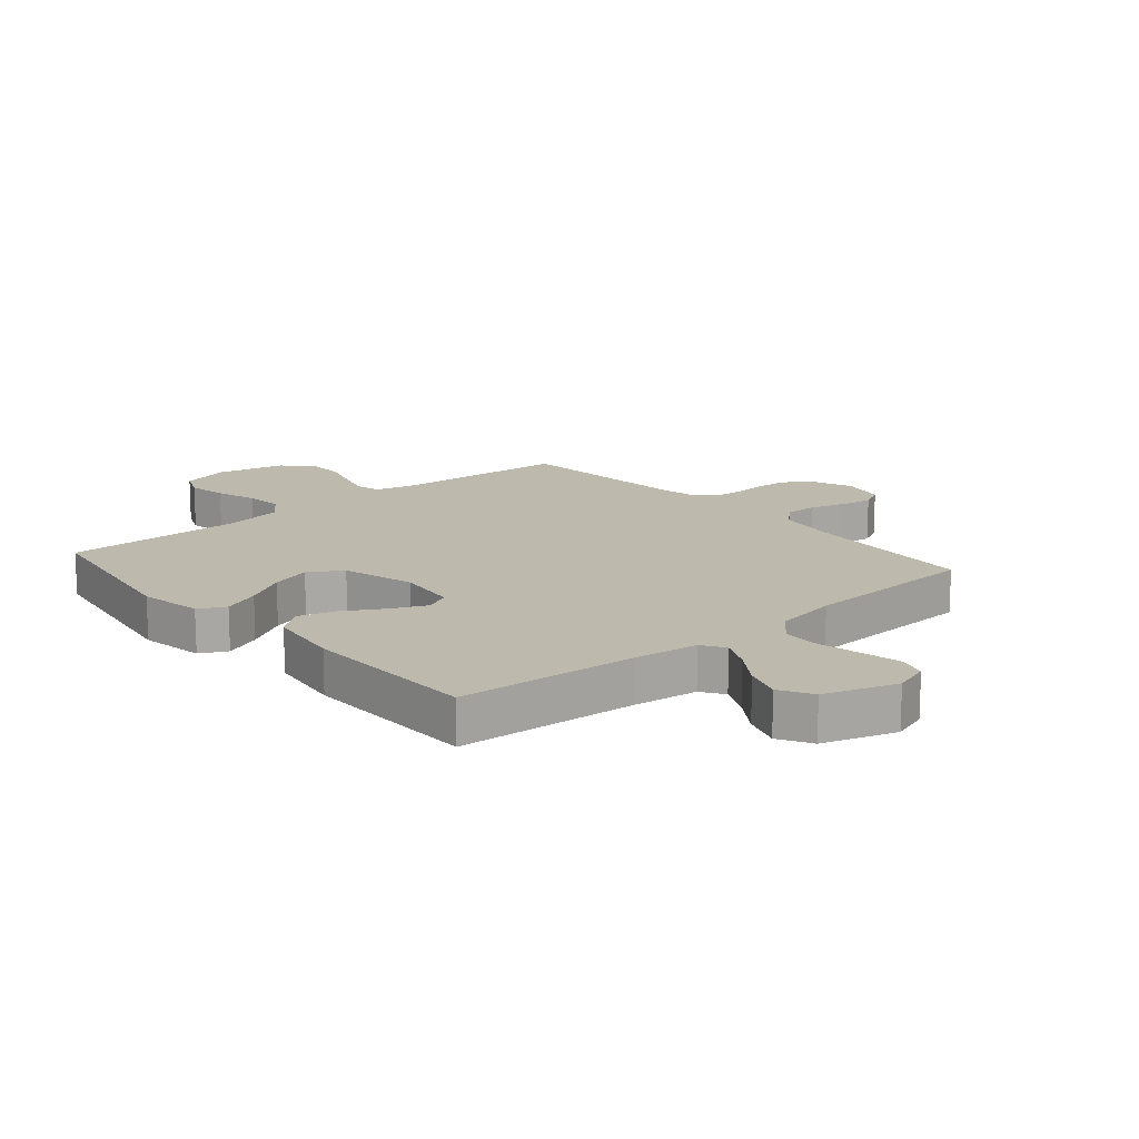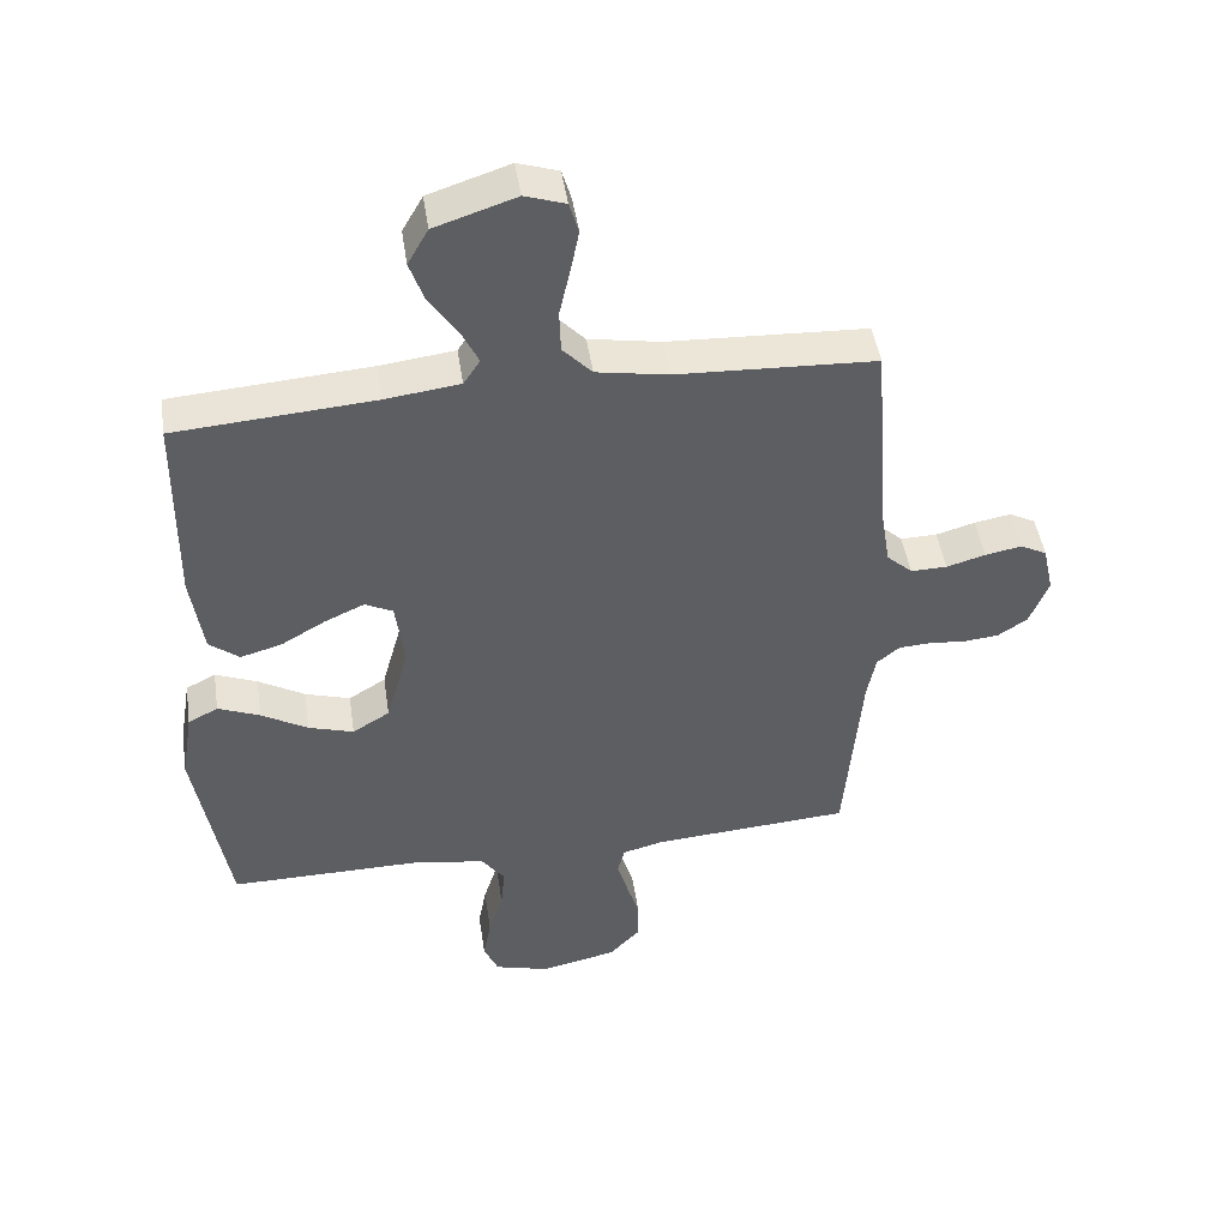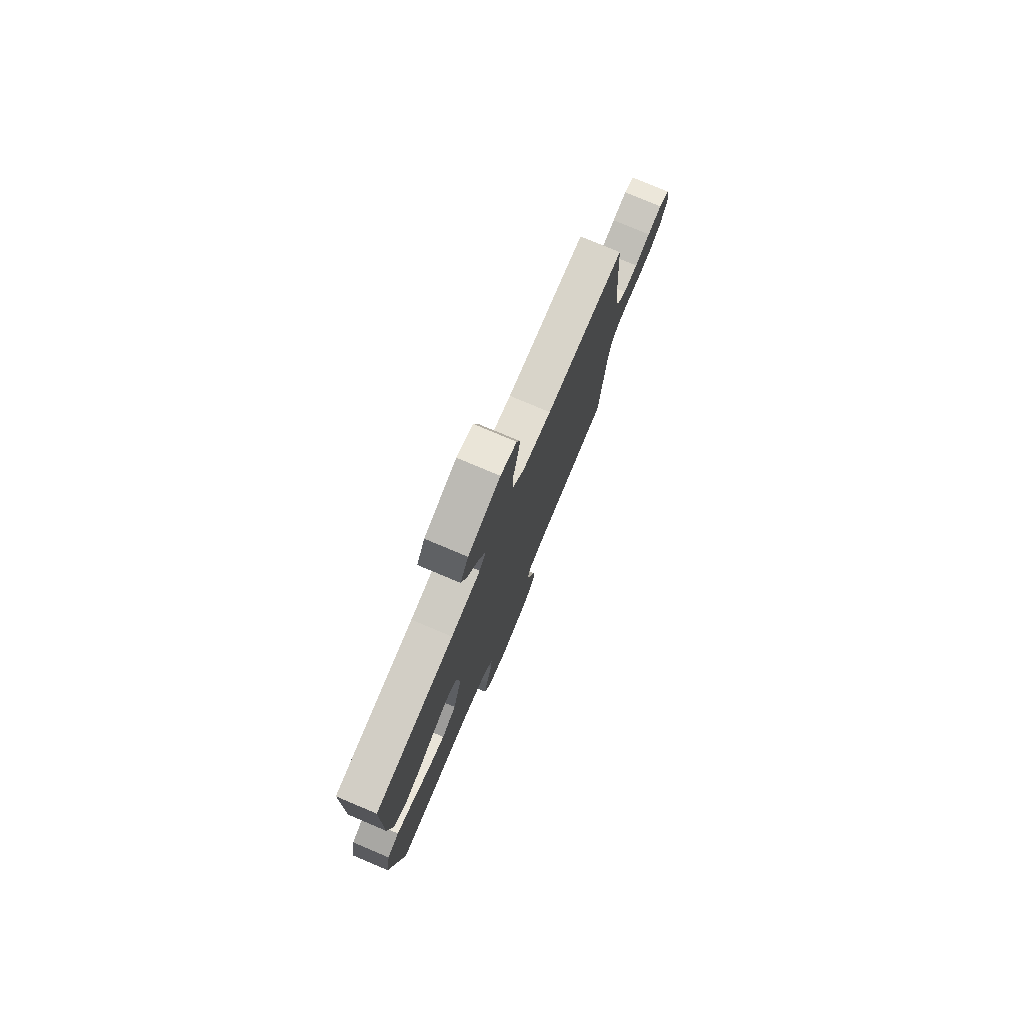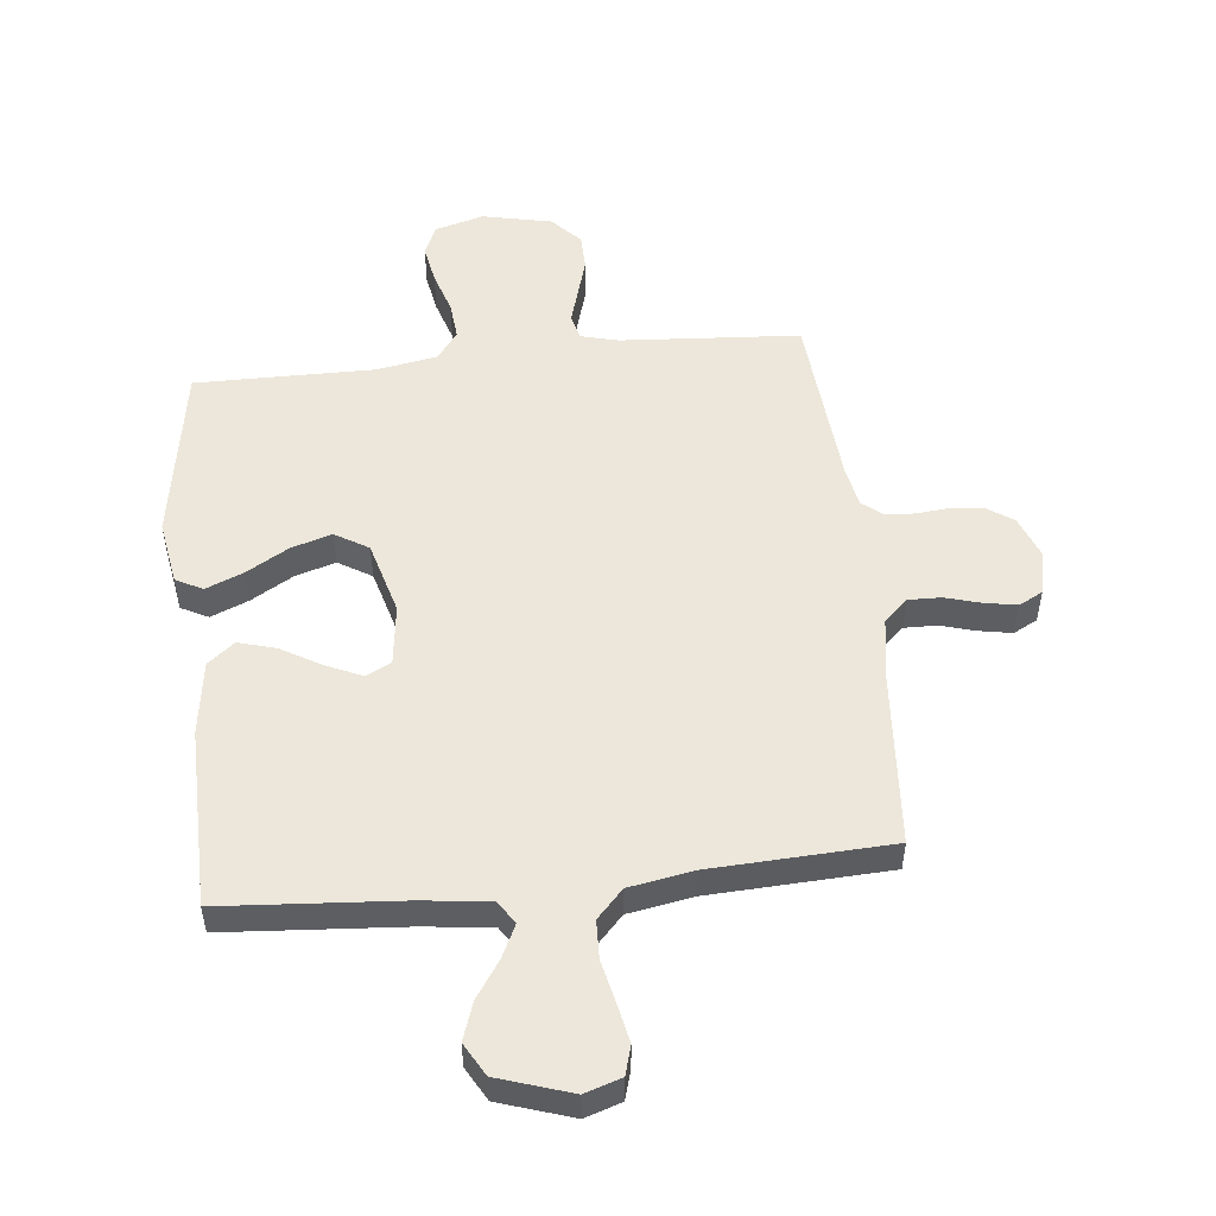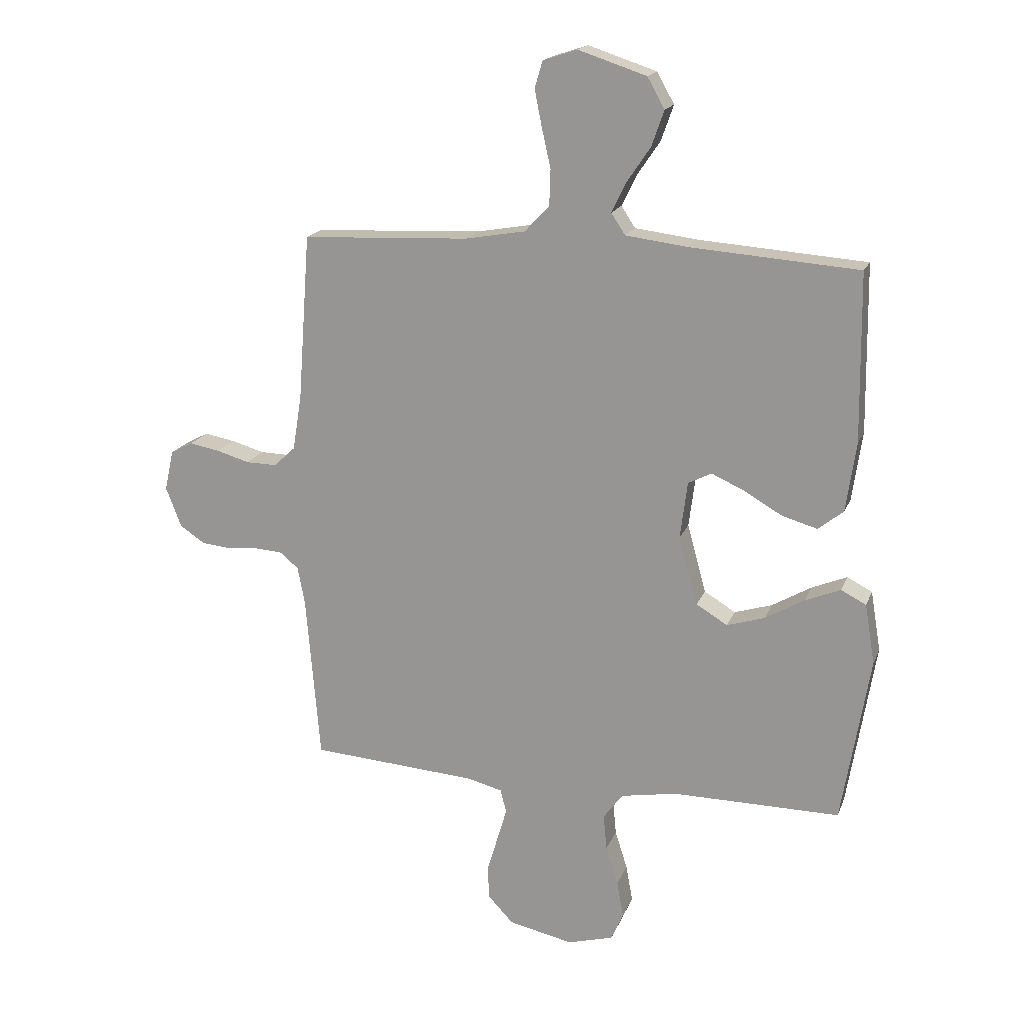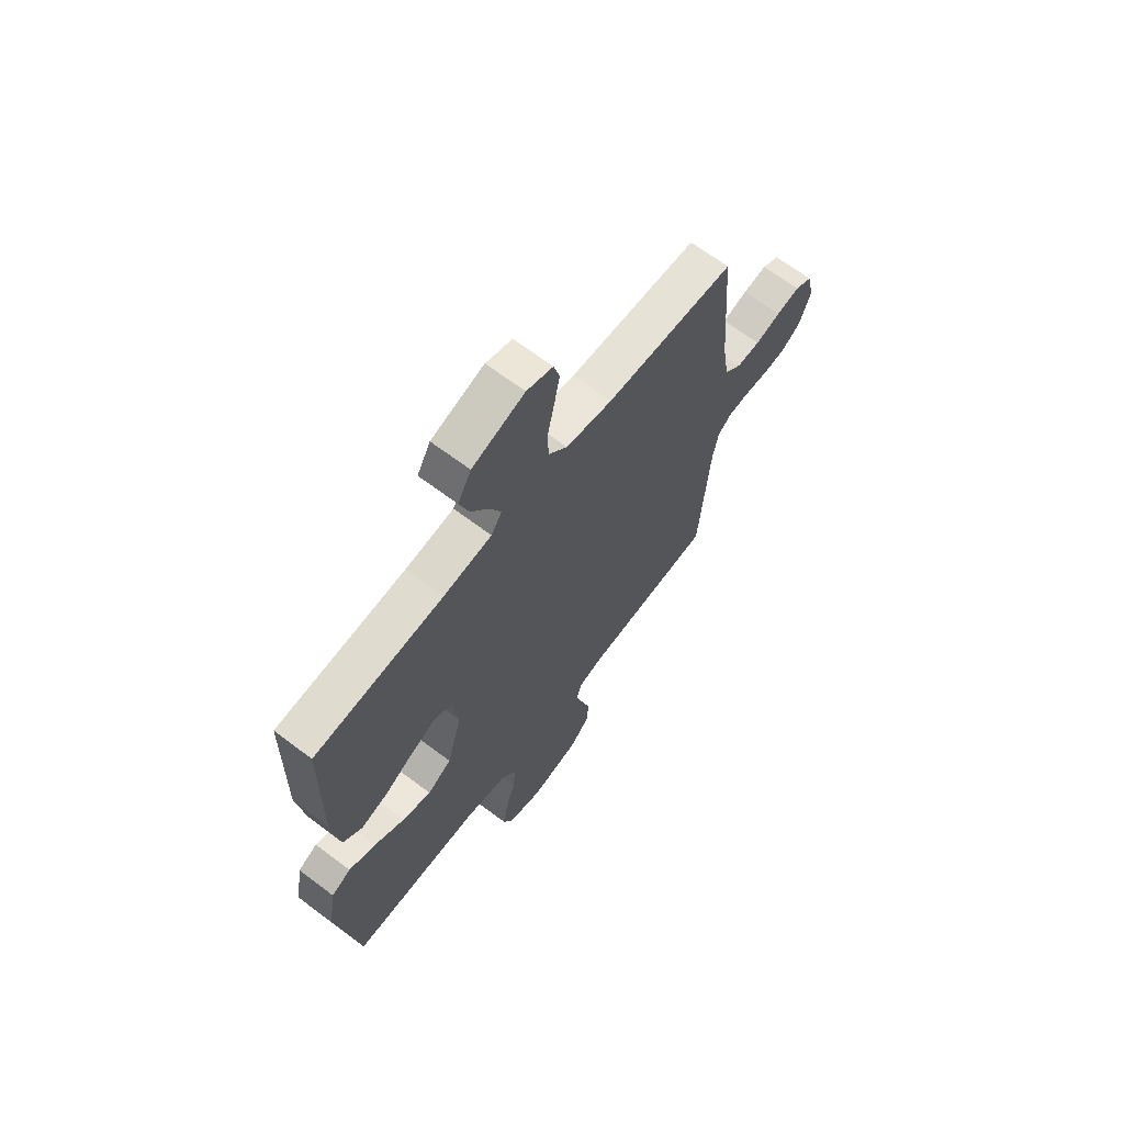
<metadata>
{"format":"obj","ext":"obj","renderer":"f3d","projection":"perspective","resolution":1024,"background":"white","views":[{"elev":15.2,"azim":-40.7,"up":"+Y"},{"elev":46.7,"azim":-8.6,"up":"+Z"},{"elev":77.7,"azim":-67.1,"up":"+Z"},{"elev":52.0,"azim":-6.1,"up":"+Y"},{"elev":17.8,"azim":-163.0,"up":"+Z"},{"elev":66.2,"azim":-52.8,"up":"+Z"}]}
</metadata>
<code>
v -0.5 0.07 0.5
v -0.2 0.07 0.522
v -0.088 0.07 0.536
v -0.063 0.07 0.574
v -0.089 0.07 0.628
v -0.131 0.07 0.69
v -0.153 0.07 0.753
v -0.122 0.07 0.808
v 0 0.07 0.848
v 0.061 0.07 0.828
v 0.075 0.07 0.78
v 0.062 0.07 0.715
v 0.046 0.07 0.644
v 0.048 0.07 0.58
v 0.092 0.07 0.533
v 0.2 0.07 0.514
v 0.5 0.07 0.5
v 0.522 0.07 0.2
v 0.538 0.07 0.102
v 0.577 0.07 0.066
v 0.632 0.07 0.067
v 0.691 0.07 0.084
v 0.746 0.07 0.094
v 0.786 0.07 0.073
v 0.802 0.07 0
v 0.774 0.07 -0.072
v 0.729 0.07 -0.102
v 0.675 0.07 -0.107
v 0.621 0.07 -0.102
v 0.572 0.07 -0.105
v 0.538 0.07 -0.133
v 0.525 0.07 -0.2
v 0.5 0.07 -0.5
v 0.2 0.07 -0.521
v 0.138 0.07 -0.537
v 0.127 0.07 -0.579
v 0.144 0.07 -0.637
v 0.163 0.07 -0.701
v 0.162 0.07 -0.762
v 0.116 0.07 -0.811
v 0 0.07 -0.836
v -0.082 0.07 -0.813
v -0.104 0.07 -0.763
v -0.092 0.07 -0.697
v -0.07 0.07 -0.627
v -0.064 0.07 -0.563
v -0.099 0.07 -0.516
v -0.2 0.07 -0.498
v -0.5 0.07 -0.5
v -0.55 0.07 -0.2
v -0.532 0.07 -0.092
v -0.487 0.07 -0.069
v -0.424 0.07 -0.095
v -0.354 0.07 -0.136
v -0.286 0.07 -0.157
v -0.23 0.07 -0.123
v -0.196 0.07 0
v -0.209 0.07 0.102
v -0.251 0.07 0.123
v -0.311 0.07 0.096
v -0.378 0.07 0.057
v -0.441 0.07 0.039
v -0.486 0.07 0.075
v -0.504 0.07 0.2
v -0.5 0 0.5
v -0.2 0 0.522
v -0.088 0 0.536
v -0.063 0 0.574
v -0.089 0 0.628
v -0.131 0 0.69
v -0.153 0 0.753
v -0.122 0 0.808
v 0 0 0.848
v 0.061 0 0.828
v 0.075 0 0.78
v 0.062 0 0.715
v 0.046 0 0.644
v 0.048 0 0.58
v 0.092 0 0.533
v 0.2 0 0.514
v 0.5 0 0.5
v 0.522 0 0.2
v 0.538 0 0.102
v 0.577 0 0.066
v 0.632 0 0.067
v 0.691 0 0.084
v 0.746 0 0.094
v 0.786 0 0.073
v 0.802 0 0
v 0.774 0 -0.072
v 0.729 0 -0.102
v 0.675 0 -0.107
v 0.621 0 -0.102
v 0.572 0 -0.105
v 0.538 0 -0.133
v 0.525 0 -0.2
v 0.5 0 -0.5
v 0.2 0 -0.521
v 0.138 0 -0.537
v 0.127 0 -0.579
v 0.144 0 -0.637
v 0.163 0 -0.701
v 0.162 0 -0.762
v 0.116 0 -0.811
v 0 0 -0.836
v -0.082 0 -0.813
v -0.104 0 -0.763
v -0.092 0 -0.697
v -0.07 0 -0.627
v -0.064 0 -0.563
v -0.099 0 -0.516
v -0.2 0 -0.498
v -0.5 0 -0.5
v -0.55 0 -0.2
v -0.532 0 -0.092
v -0.487 0 -0.069
v -0.424 0 -0.095
v -0.354 0 -0.136
v -0.286 0 -0.157
v -0.23 0 -0.123
v -0.196 0 0
v -0.209 0 0.102
v -0.251 0 0.123
v -0.311 0 0.096
v -0.378 0 0.057
v -0.441 0 0.039
v -0.486 0 0.075
v -0.504 0 0.2
f 64 1 2
f 63 64 2
f 62 63 2
f 61 62 2
f 60 61 2
f 59 60 2 3
f 58 59 3 4
f 57 58 4
f 52 53 54
f 51 52 54
f 50 51 54
f 49 50 54
f 48 49 54
f 47 48 54 55
f 46 47 55 56
f 43 44 45
f 42 43 45
f 41 42 45
f 40 41 45
f 39 40 45
f 38 39 45
f 37 38 45
f 36 37 45 46
f 46 56 57
f 36 46 57
f 35 36 57
f 32 33 34
f 35 57 4
f 34 35 4
f 32 34 4
f 31 32 4
f 27 28 29
f 26 27 29
f 25 26 29
f 24 25 29
f 23 24 29
f 22 23 29
f 21 22 29
f 20 21 29 30
f 16 17 18
f 15 16 18 19
f 11 12 13
f 10 11 13
f 9 10 13
f 8 9 13
f 7 8 13
f 6 7 13
f 5 6 13
f 5 13 14
f 31 4 5
f 30 31 5
f 20 30 5
f 19 20 5
f 5 14 15
f 5 15 19
f 66 65 128
f 66 128 127
f 66 127 126
f 66 126 125
f 66 125 124
f 67 66 124 123
f 68 67 123 122
f 68 122 121
f 118 117 116
f 118 116 115
f 118 115 114
f 118 114 113
f 118 113 112
f 119 118 112 111
f 120 119 111 110
f 109 108 107
f 109 107 106
f 109 106 105
f 109 105 104
f 109 104 103
f 109 103 102
f 109 102 101
f 110 109 101 100
f 121 120 110
f 121 110 100
f 121 100 99
f 98 97 96
f 68 121 99
f 68 99 98
f 68 98 96
f 68 96 95
f 93 92 91
f 93 91 90
f 93 90 89
f 93 89 88
f 93 88 87
f 93 87 86
f 93 86 85
f 94 93 85 84
f 82 81 80
f 83 82 80 79
f 77 76 75
f 77 75 74
f 77 74 73
f 77 73 72
f 77 72 71
f 77 71 70
f 77 70 69
f 78 77 69
f 69 68 95
f 69 95 94
f 69 94 84
f 69 84 83
f 79 78 69
f 83 79 69
f 1 65 66 2
f 2 66 67 3
f 3 67 68 4
f 4 68 69 5
f 5 69 70 6
f 6 70 71 7
f 7 71 72 8
f 8 72 73 9
f 9 73 74 10
f 10 74 75 11
f 11 75 76 12
f 12 76 77 13
f 13 77 78 14
f 14 78 79 15
f 15 79 80 16
f 16 80 81 17
f 17 81 82 18
f 18 82 83 19
f 19 83 84 20
f 20 84 85 21
f 21 85 86 22
f 22 86 87 23
f 23 87 88 24
f 24 88 89 25
f 25 89 90 26
f 26 90 91 27
f 27 91 92 28
f 28 92 93 29
f 29 93 94 30
f 30 94 95 31
f 31 95 96 32
f 32 96 97 33
f 33 97 98 34
f 34 98 99 35
f 35 99 100 36
f 36 100 101 37
f 37 101 102 38
f 38 102 103 39
f 39 103 104 40
f 40 104 105 41
f 41 105 106 42
f 42 106 107 43
f 43 107 108 44
f 44 108 109 45
f 45 109 110 46
f 46 110 111 47
f 47 111 112 48
f 48 112 113 49
f 49 113 114 50
f 50 114 115 51
f 51 115 116 52
f 52 116 117 53
f 53 117 118 54
f 54 118 119 55
f 55 119 120 56
f 56 120 121 57
f 57 121 122 58
f 58 122 123 59
f 59 123 124 60
f 60 124 125 61
f 61 125 126 62
f 62 126 127 63
f 63 127 128 64
f 64 128 65 1

</code>
